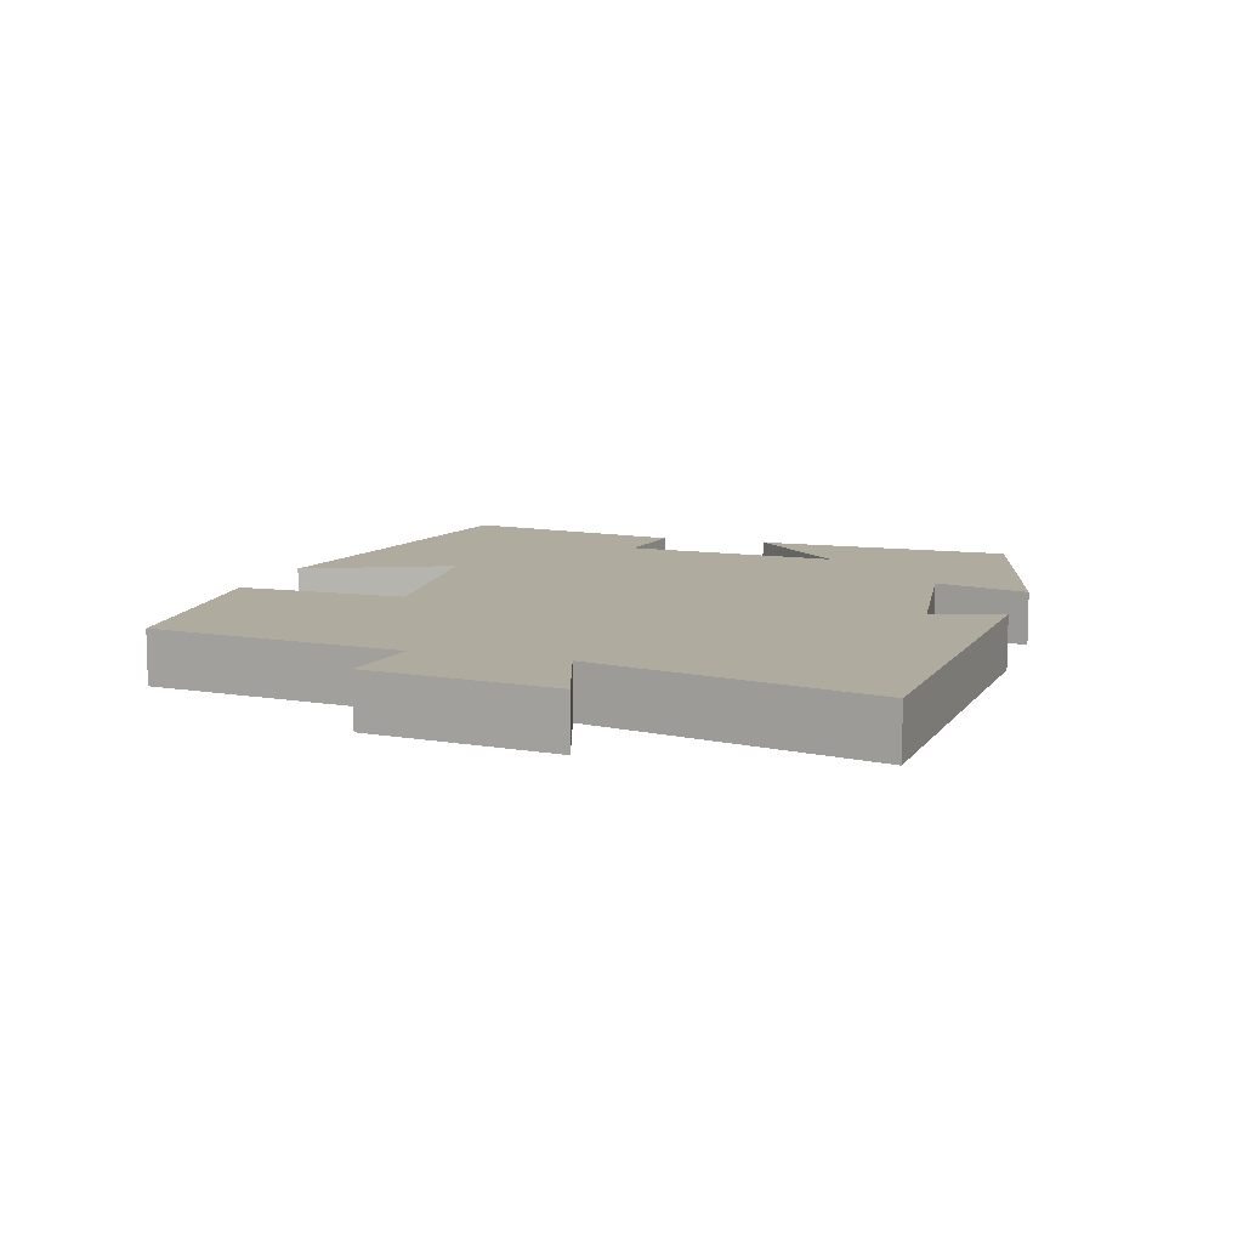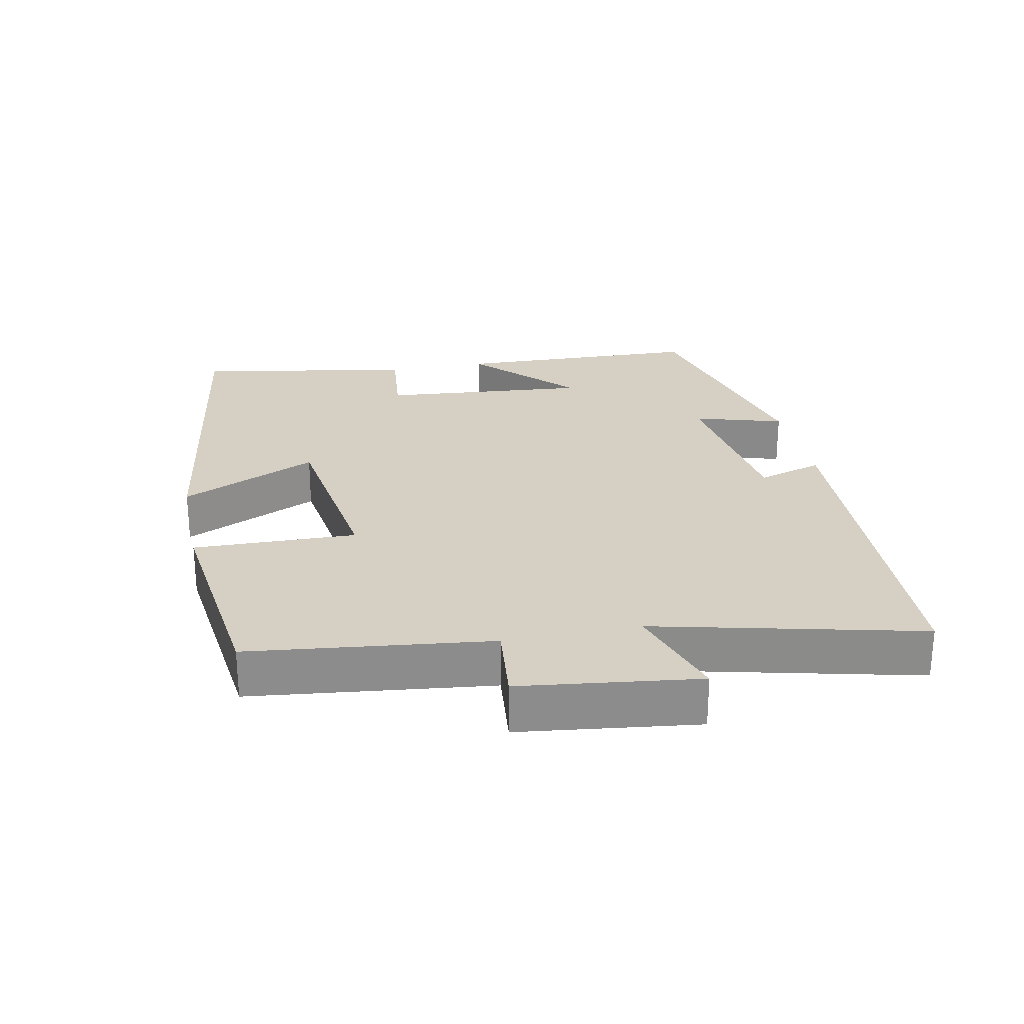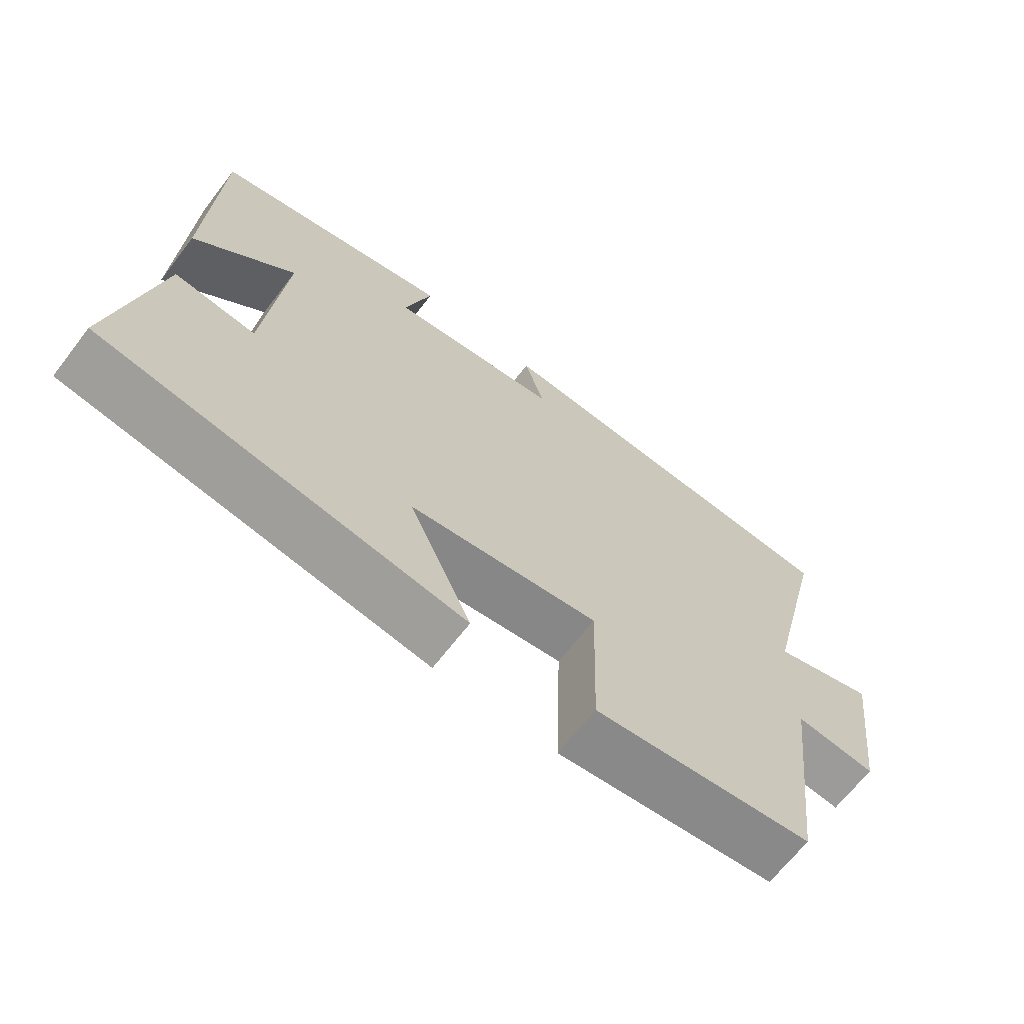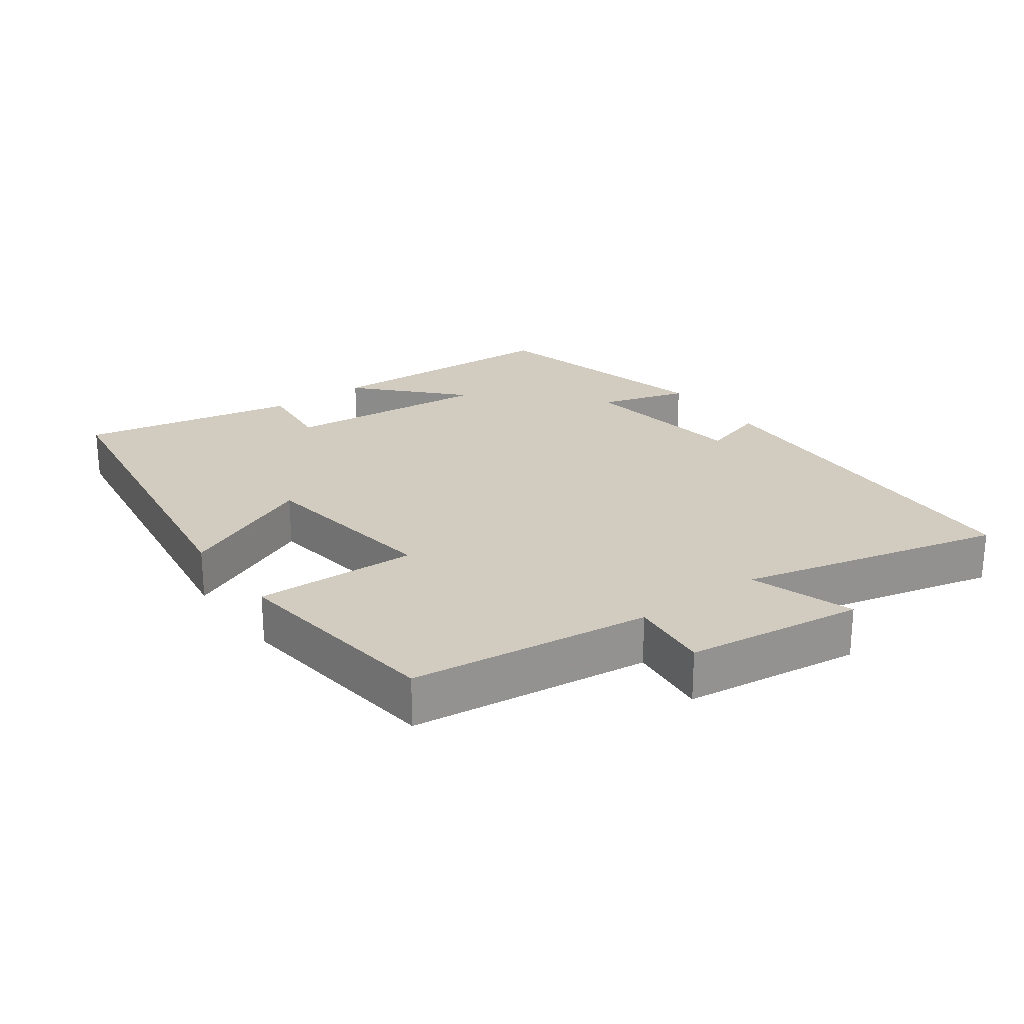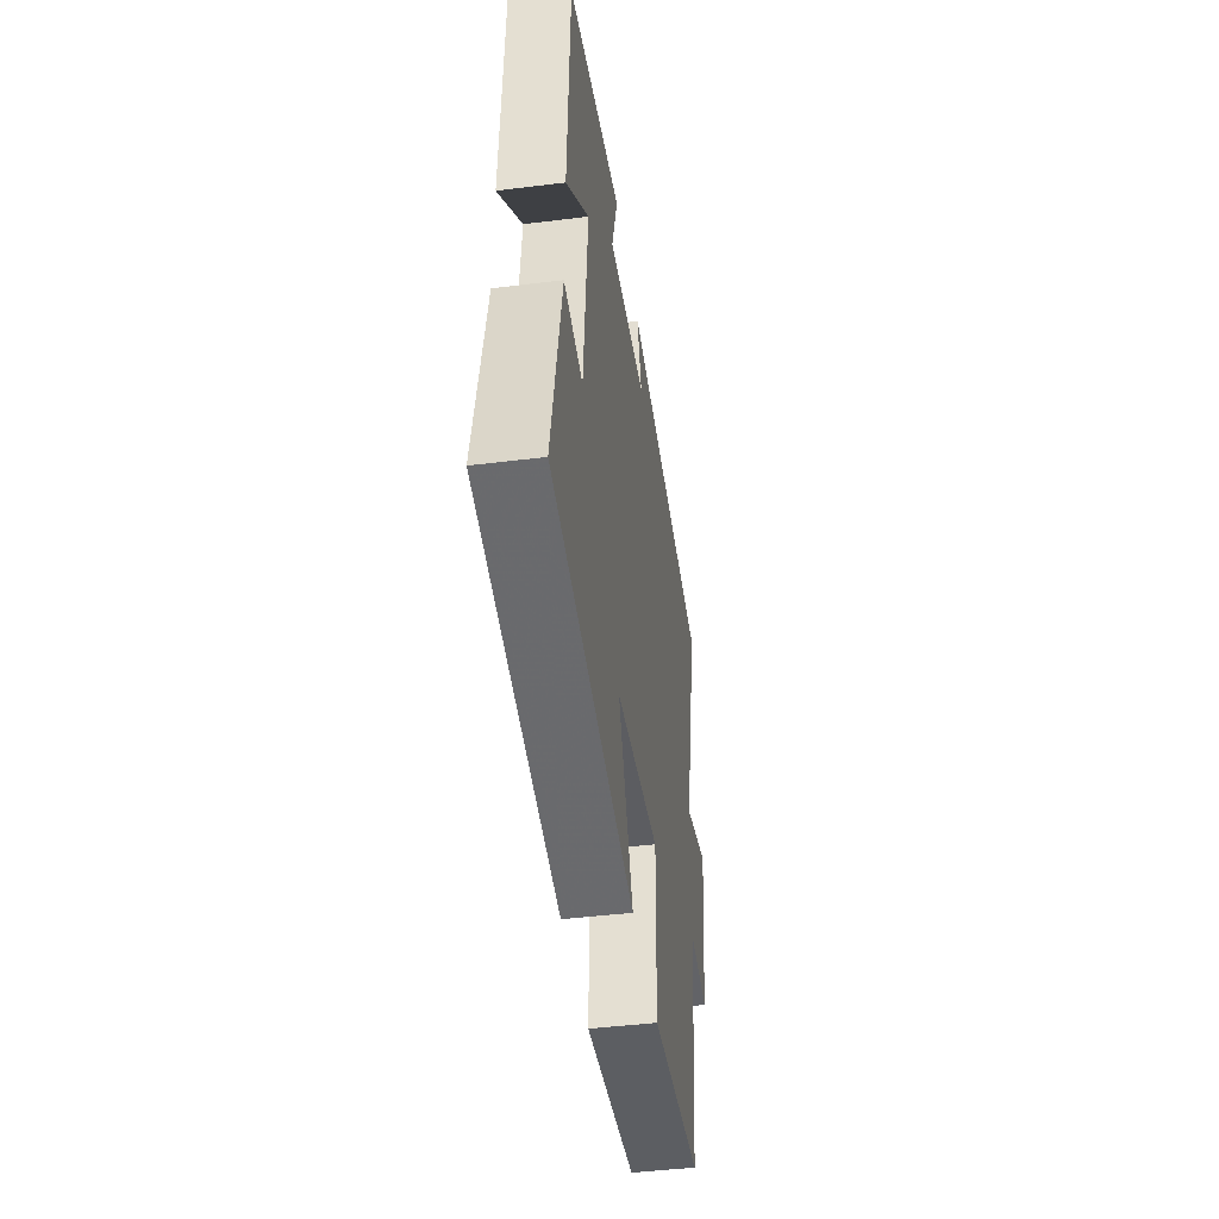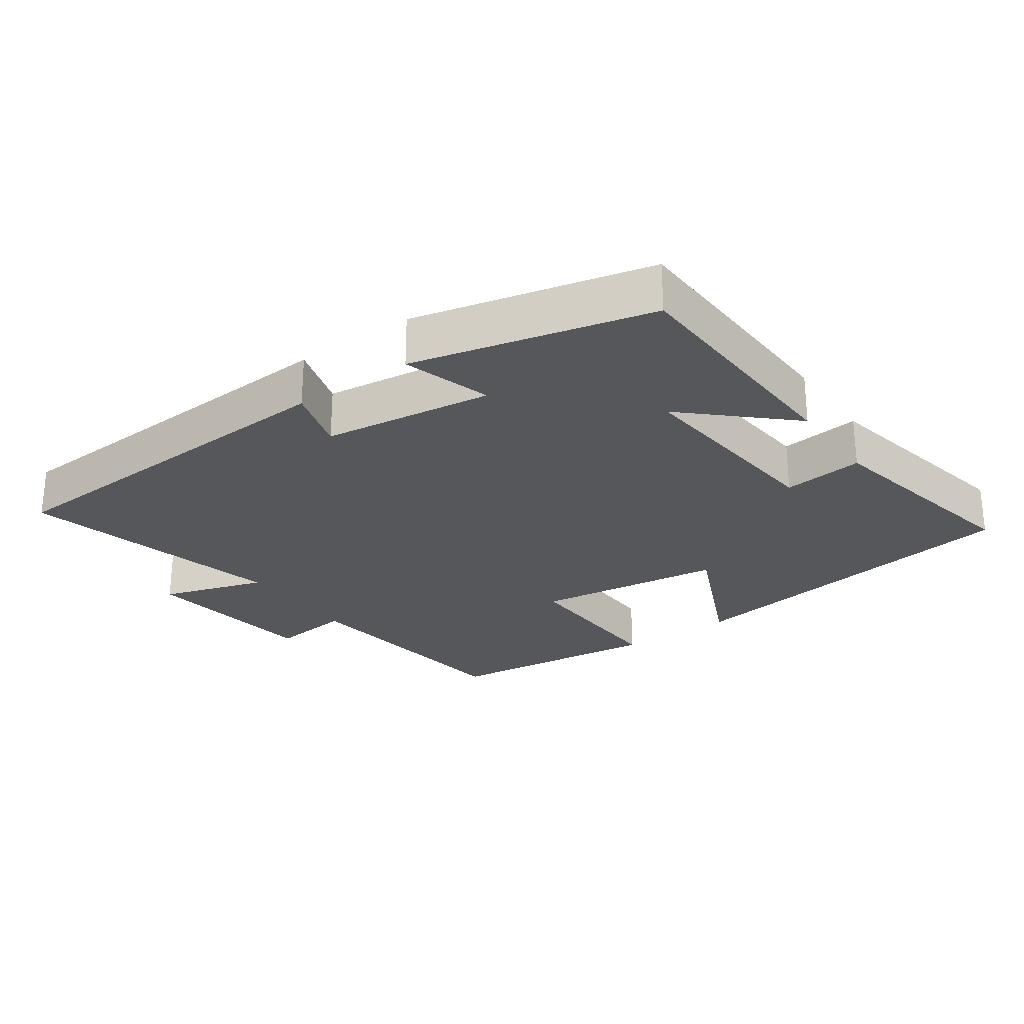
<metadata>
{"format":"obj","ext":"obj","renderer":"f3d","projection":"perspective","resolution":1024,"background":"white","views":[{"elev":9.7,"azim":-72.4,"up":"+Y"},{"elev":26.0,"azim":-101.7,"up":"+Y"},{"elev":-66.8,"azim":142.4,"up":"+Z"},{"elev":23.9,"azim":-126.2,"up":"+Y"},{"elev":-44.9,"azim":98.2,"up":"+Z"},{"elev":-26.4,"azim":35.4,"up":"+Y"}]}
</metadata>
<code>
v -0.457 0.07 -0.462
v -0.5 0.07 -0.11
v -0.618 0.07 -0.123
v -0.652 0.07 0.137
v -0.5 0.07 0.088
v -0.594 0.07 0.474
v -0.045 0.07 0.5
v -0.074 0.07 0.404
v 0.176 0.07 0.37
v 0.137 0.07 0.5
v 0.486 0.07 0.415
v 0.5 0.07 0.051
v 0.354 0.07 0.188
v 0.382 0.07 -0.116
v 0.5 0.07 -0.103
v 0.563 0.07 -0.422
v 0.041 0.07 -0.5
v 0.132 0.07 -0.299
v -0.144 0.07 -0.261
v -0.137 0.07 -0.5
v -0.457 0 -0.462
v -0.5 0 -0.11
v -0.618 0 -0.123
v -0.652 0 0.137
v -0.5 0 0.088
v -0.594 0 0.474
v -0.045 0 0.5
v -0.074 0 0.404
v 0.176 0 0.37
v 0.137 0 0.5
v 0.486 0 0.415
v 0.5 0 0.051
v 0.354 0 0.188
v 0.382 0 -0.116
v 0.5 0 -0.103
v 0.563 0 -0.422
v 0.041 0 -0.5
v 0.132 0 -0.299
v -0.144 0 -0.261
v -0.137 0 -0.5
f 19 20 1 2
f 18 19 2
f 16 17 18
f 15 16 18
f 14 15 18
f 13 14 18 2
f 11 12 13
f 10 11 13
f 9 10 13
f 13 2 3
f 9 13 3
f 8 9 3
f 5 6 7 8
f 5 8 3
f 3 4 5
f 22 21 40 39
f 22 39 38
f 38 37 36
f 38 36 35
f 38 35 34
f 22 38 34 33
f 33 32 31
f 33 31 30
f 33 30 29
f 23 22 33
f 23 33 29
f 23 29 28
f 28 27 26 25
f 23 28 25
f 25 24 23
f 1 21 22 2
f 2 22 23 3
f 3 23 24 4
f 4 24 25 5
f 5 25 26 6
f 6 26 27 7
f 7 27 28 8
f 8 28 29 9
f 9 29 30 10
f 10 30 31 11
f 11 31 32 12
f 12 32 33 13
f 13 33 34 14
f 14 34 35 15
f 15 35 36 16
f 16 36 37 17
f 17 37 38 18
f 18 38 39 19
f 19 39 40 20
f 20 40 21 1

</code>
